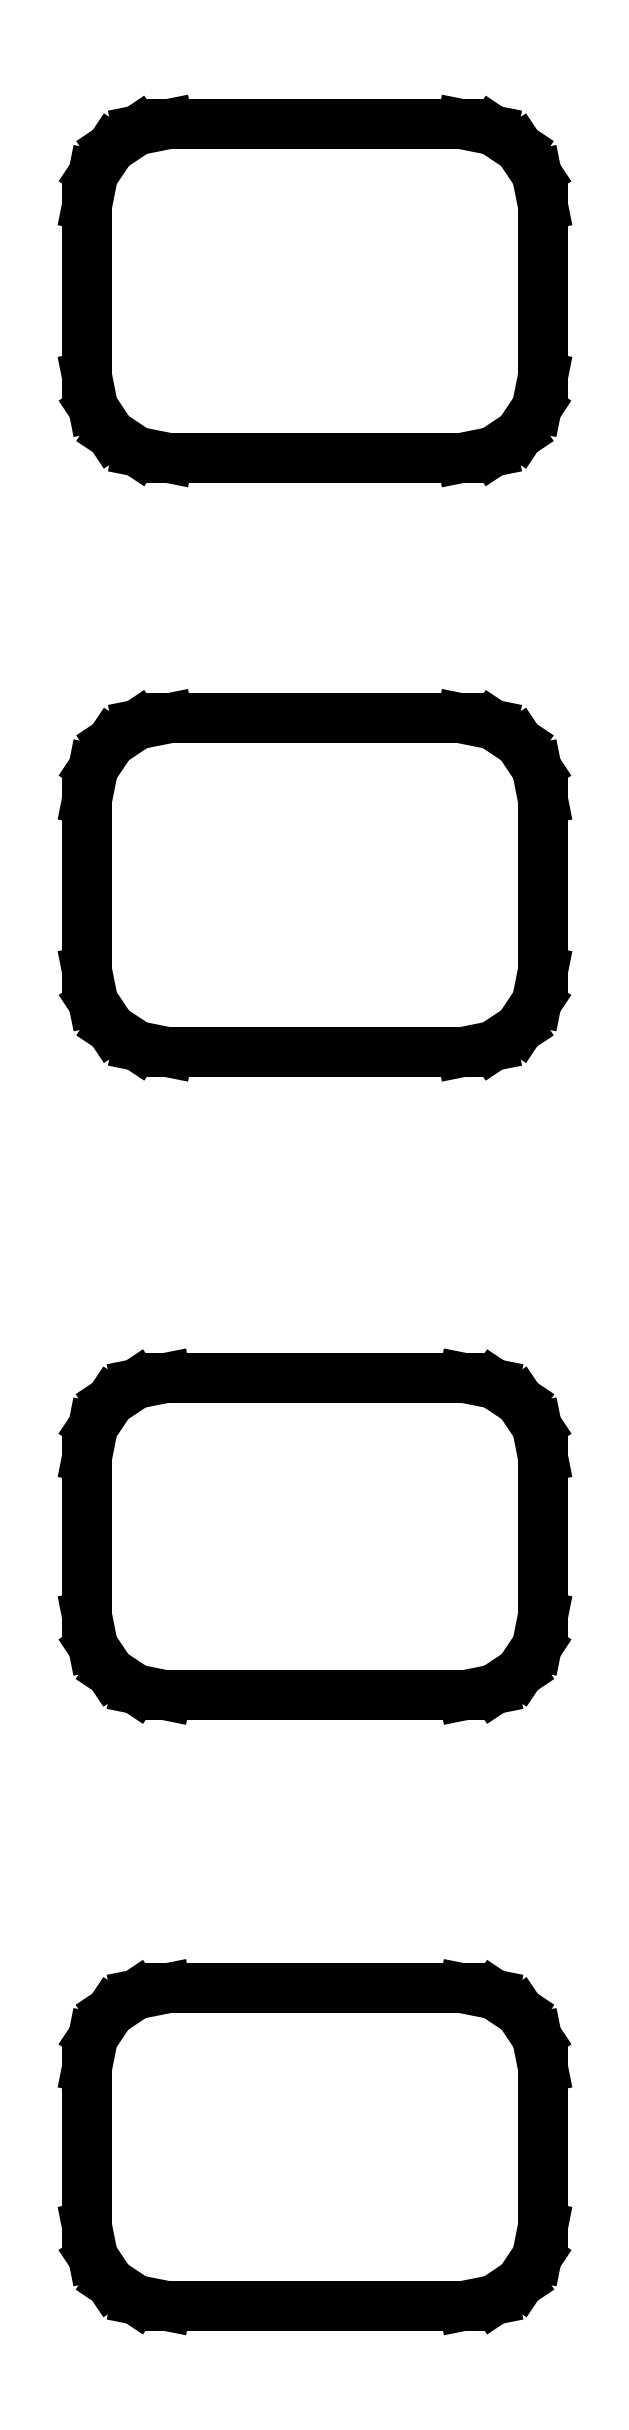
<metadata>
{"format":"dxf","ext":"dxf","renderer":"ezdxf+matplotlib","layout":"modelspace","background":"white","min_lineweight":24,"dpi":150}
</metadata>
<code>
0
SECTION
2
ENTITIES
0
LINE
8
BLACK
10
5.612
20
-3.635
11
5.615
21
-3.637
0
LINE
8
BLACK
10
5.615
20
-3.637
11
5.617
21
-3.64
0
LINE
8
BLACK
10
5.617
20
-3.64
11
5.618
21
-3.643
0
LINE
8
BLACK
10
5.618
20
-3.643
11
5.618
21
-3.663
0
LINE
8
BLACK
10
5.618
20
-3.663
11
5.617
21
-3.666
0
LINE
8
BLACK
10
5.617
20
-3.666
11
5.615
21
-3.669
0
LINE
8
BLACK
10
5.615
20
-3.669
11
5.612
21
-3.672
0
LINE
8
BLACK
10
5.612
20
-3.672
11
5.609
21
-3.672
0
LINE
8
BLACK
10
5.609
20
-3.672
11
5.573
21
-3.672
0
LINE
8
BLACK
10
5.573
20
-3.672
11
5.569
21
-3.672
0
LINE
8
BLACK
10
5.569
20
-3.672
11
5.566
21
-3.669
0
LINE
8
BLACK
10
5.566
20
-3.669
11
5.564
21
-3.666
0
LINE
8
BLACK
10
5.564
20
-3.666
11
5.563
21
-3.663
0
LINE
8
BLACK
10
5.563
20
-3.663
11
5.563
21
-3.643
0
LINE
8
BLACK
10
5.563
20
-3.643
11
5.564
21
-3.64
0
LINE
8
BLACK
10
5.564
20
-3.64
11
5.566
21
-3.637
0
LINE
8
BLACK
10
5.566
20
-3.637
11
5.569
21
-3.635
0
LINE
8
BLACK
10
5.569
20
-3.635
11
5.573
21
-3.634
0
LINE
8
BLACK
10
5.573
20
-3.634
11
5.609
21
-3.634
0
LINE
8
BLACK
10
5.609
20
-3.634
11
5.612
21
-3.635
0
LINE
8
BLACK
10
5.612
20
-3.561
11
5.615
21
-3.563
0
LINE
8
BLACK
10
5.615
20
-3.563
11
5.617
21
-3.566
0
LINE
8
BLACK
10
5.617
20
-3.566
11
5.618
21
-3.57
0
LINE
8
BLACK
10
5.618
20
-3.57
11
5.618
21
-3.589
0
LINE
8
BLACK
10
5.618
20
-3.589
11
5.617
21
-3.592
0
LINE
8
BLACK
10
5.617
20
-3.592
11
5.615
21
-3.596
0
LINE
8
BLACK
10
5.615
20
-3.596
11
5.612
21
-3.598
0
LINE
8
BLACK
10
5.612
20
-3.598
11
5.609
21
-3.598
0
LINE
8
BLACK
10
5.609
20
-3.598
11
5.573
21
-3.598
0
LINE
8
BLACK
10
5.573
20
-3.598
11
5.569
21
-3.598
0
LINE
8
BLACK
10
5.569
20
-3.598
11
5.566
21
-3.596
0
LINE
8
BLACK
10
5.566
20
-3.596
11
5.564
21
-3.592
0
LINE
8
BLACK
10
5.564
20
-3.592
11
5.563
21
-3.589
0
LINE
8
BLACK
10
5.563
20
-3.589
11
5.563
21
-3.57
0
LINE
8
BLACK
10
5.563
20
-3.57
11
5.564
21
-3.566
0
LINE
8
BLACK
10
5.564
20
-3.566
11
5.566
21
-3.563
0
LINE
8
BLACK
10
5.566
20
-3.563
11
5.569
21
-3.561
0
LINE
8
BLACK
10
5.569
20
-3.561
11
5.573
21
-3.56
0
LINE
8
BLACK
10
5.573
20
-3.56
11
5.609
21
-3.56
0
LINE
8
BLACK
10
5.609
20
-3.56
11
5.612
21
-3.561
0
LINE
8
BLACK
10
5.612
20
-3.481
11
5.615
21
-3.483
0
LINE
8
BLACK
10
5.615
20
-3.483
11
5.617
21
-3.486
0
LINE
8
BLACK
10
5.617
20
-3.486
11
5.618
21
-3.49
0
LINE
8
BLACK
10
5.618
20
-3.49
11
5.618
21
-3.511
0
LINE
8
BLACK
10
5.618
20
-3.511
11
5.617
21
-3.515
0
LINE
8
BLACK
10
5.617
20
-3.515
11
5.615
21
-3.518
0
LINE
8
BLACK
10
5.615
20
-3.518
11
5.612
21
-3.52
0
LINE
8
BLACK
10
5.612
20
-3.52
11
5.608
21
-3.521
0
LINE
8
BLACK
10
5.608
20
-3.521
11
5.573
21
-3.521
0
LINE
8
BLACK
10
5.573
20
-3.521
11
5.569
21
-3.52
0
LINE
8
BLACK
10
5.569
20
-3.52
11
5.566
21
-3.518
0
LINE
8
BLACK
10
5.566
20
-3.518
11
5.564
21
-3.515
0
LINE
8
BLACK
10
5.564
20
-3.515
11
5.563
21
-3.511
0
LINE
8
BLACK
10
5.563
20
-3.511
11
5.563
21
-3.49
0
LINE
8
BLACK
10
5.563
20
-3.49
11
5.564
21
-3.486
0
LINE
8
BLACK
10
5.564
20
-3.486
11
5.566
21
-3.483
0
LINE
8
BLACK
10
5.566
20
-3.483
11
5.569
21
-3.481
0
LINE
8
BLACK
10
5.569
20
-3.481
11
5.573
21
-3.48
0
LINE
8
BLACK
10
5.573
20
-3.48
11
5.608
21
-3.48
0
LINE
8
BLACK
10
5.608
20
-3.48
11
5.612
21
-3.481
0
LINE
8
BLACK
10
5.612
20
-3.409
11
5.615
21
-3.411
0
LINE
8
BLACK
10
5.615
20
-3.411
11
5.617
21
-3.415
0
LINE
8
BLACK
10
5.617
20
-3.415
11
5.618
21
-3.418
0
LINE
8
BLACK
10
5.618
20
-3.418
11
5.618
21
-3.439
0
LINE
8
BLACK
10
5.618
20
-3.439
11
5.617
21
-3.443
0
LINE
8
BLACK
10
5.617
20
-3.443
11
5.615
21
-3.446
0
LINE
8
BLACK
10
5.615
20
-3.446
11
5.612
21
-3.448
0
LINE
8
BLACK
10
5.612
20
-3.448
11
5.608
21
-3.449
0
LINE
8
BLACK
10
5.608
20
-3.449
11
5.573
21
-3.449
0
LINE
8
BLACK
10
5.573
20
-3.449
11
5.569
21
-3.448
0
LINE
8
BLACK
10
5.569
20
-3.448
11
5.566
21
-3.446
0
LINE
8
BLACK
10
5.566
20
-3.446
11
5.564
21
-3.443
0
LINE
8
BLACK
10
5.564
20
-3.443
11
5.563
21
-3.439
0
LINE
8
BLACK
10
5.563
20
-3.439
11
5.563
21
-3.418
0
LINE
8
BLACK
10
5.563
20
-3.418
11
5.564
21
-3.415
0
LINE
8
BLACK
10
5.564
20
-3.415
11
5.566
21
-3.411
0
LINE
8
BLACK
10
5.566
20
-3.411
11
5.569
21
-3.409
0
LINE
8
BLACK
10
5.569
20
-3.409
11
5.573
21
-3.408
0
LINE
8
BLACK
10
5.573
20
-3.408
11
5.608
21
-3.408
0
LINE
8
BLACK
10
5.608
20
-3.408
11
5.612
21
-3.409
0
ENDSEC
0
EOF

</code>
